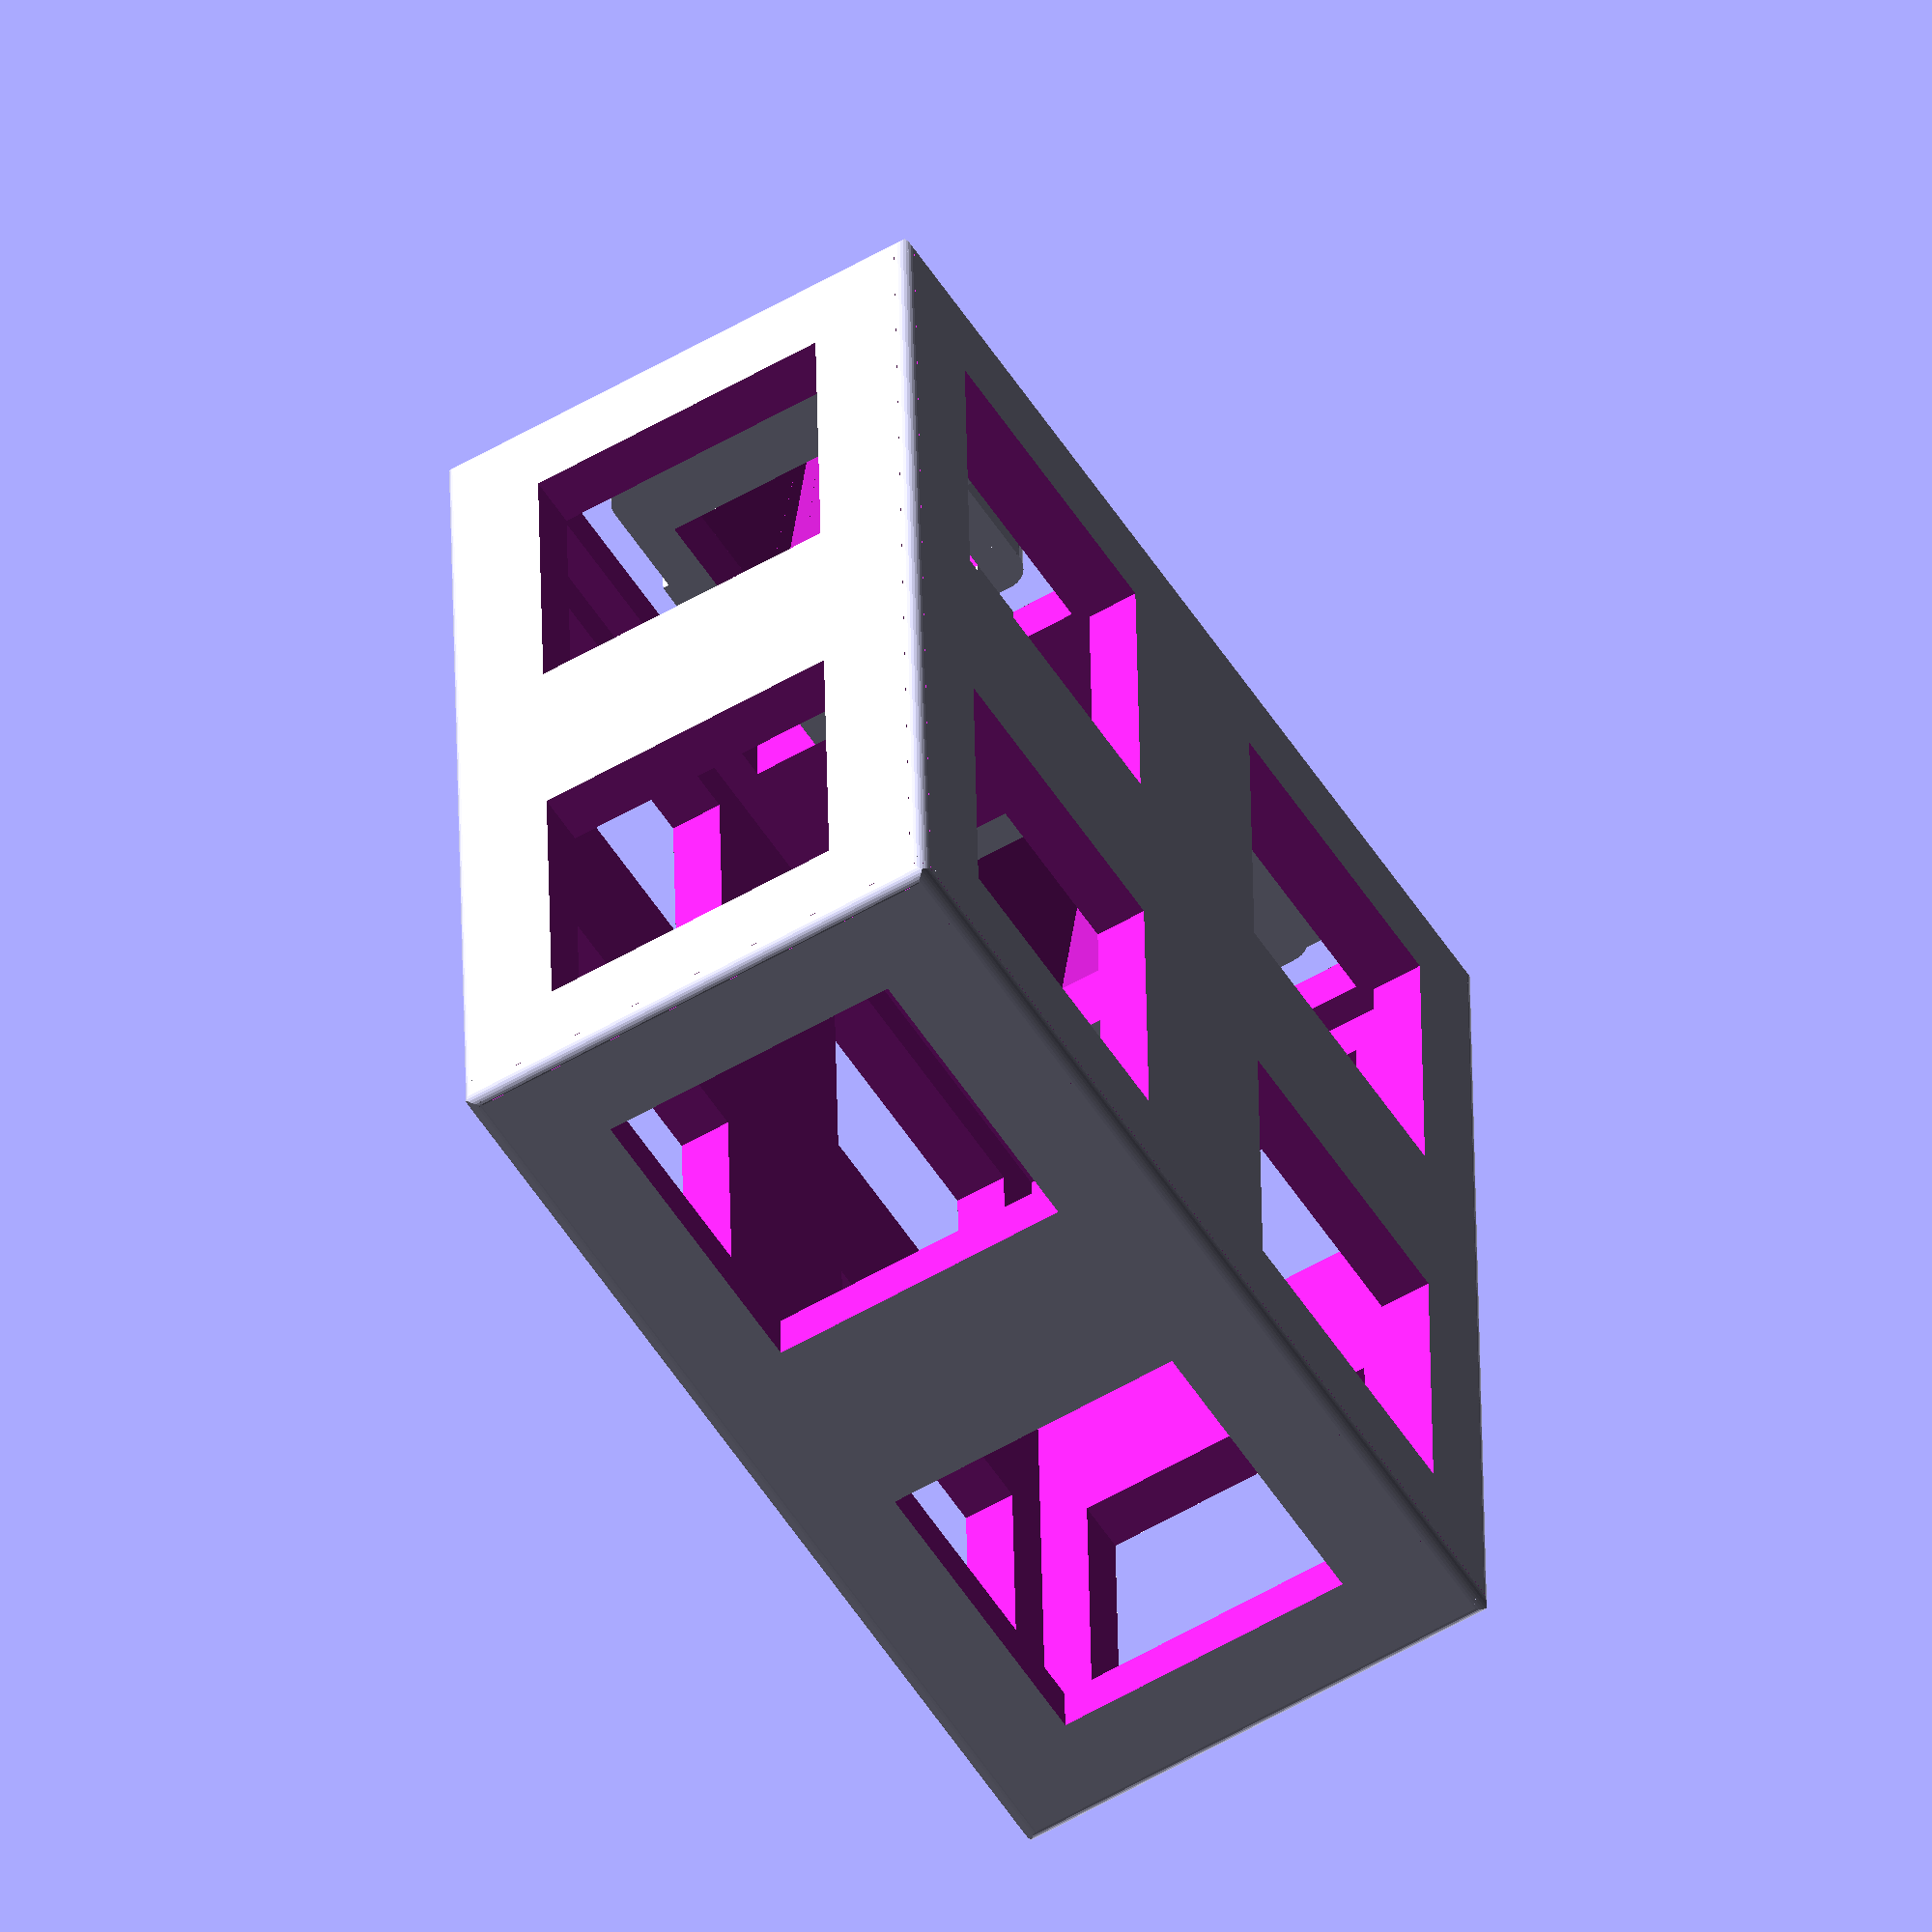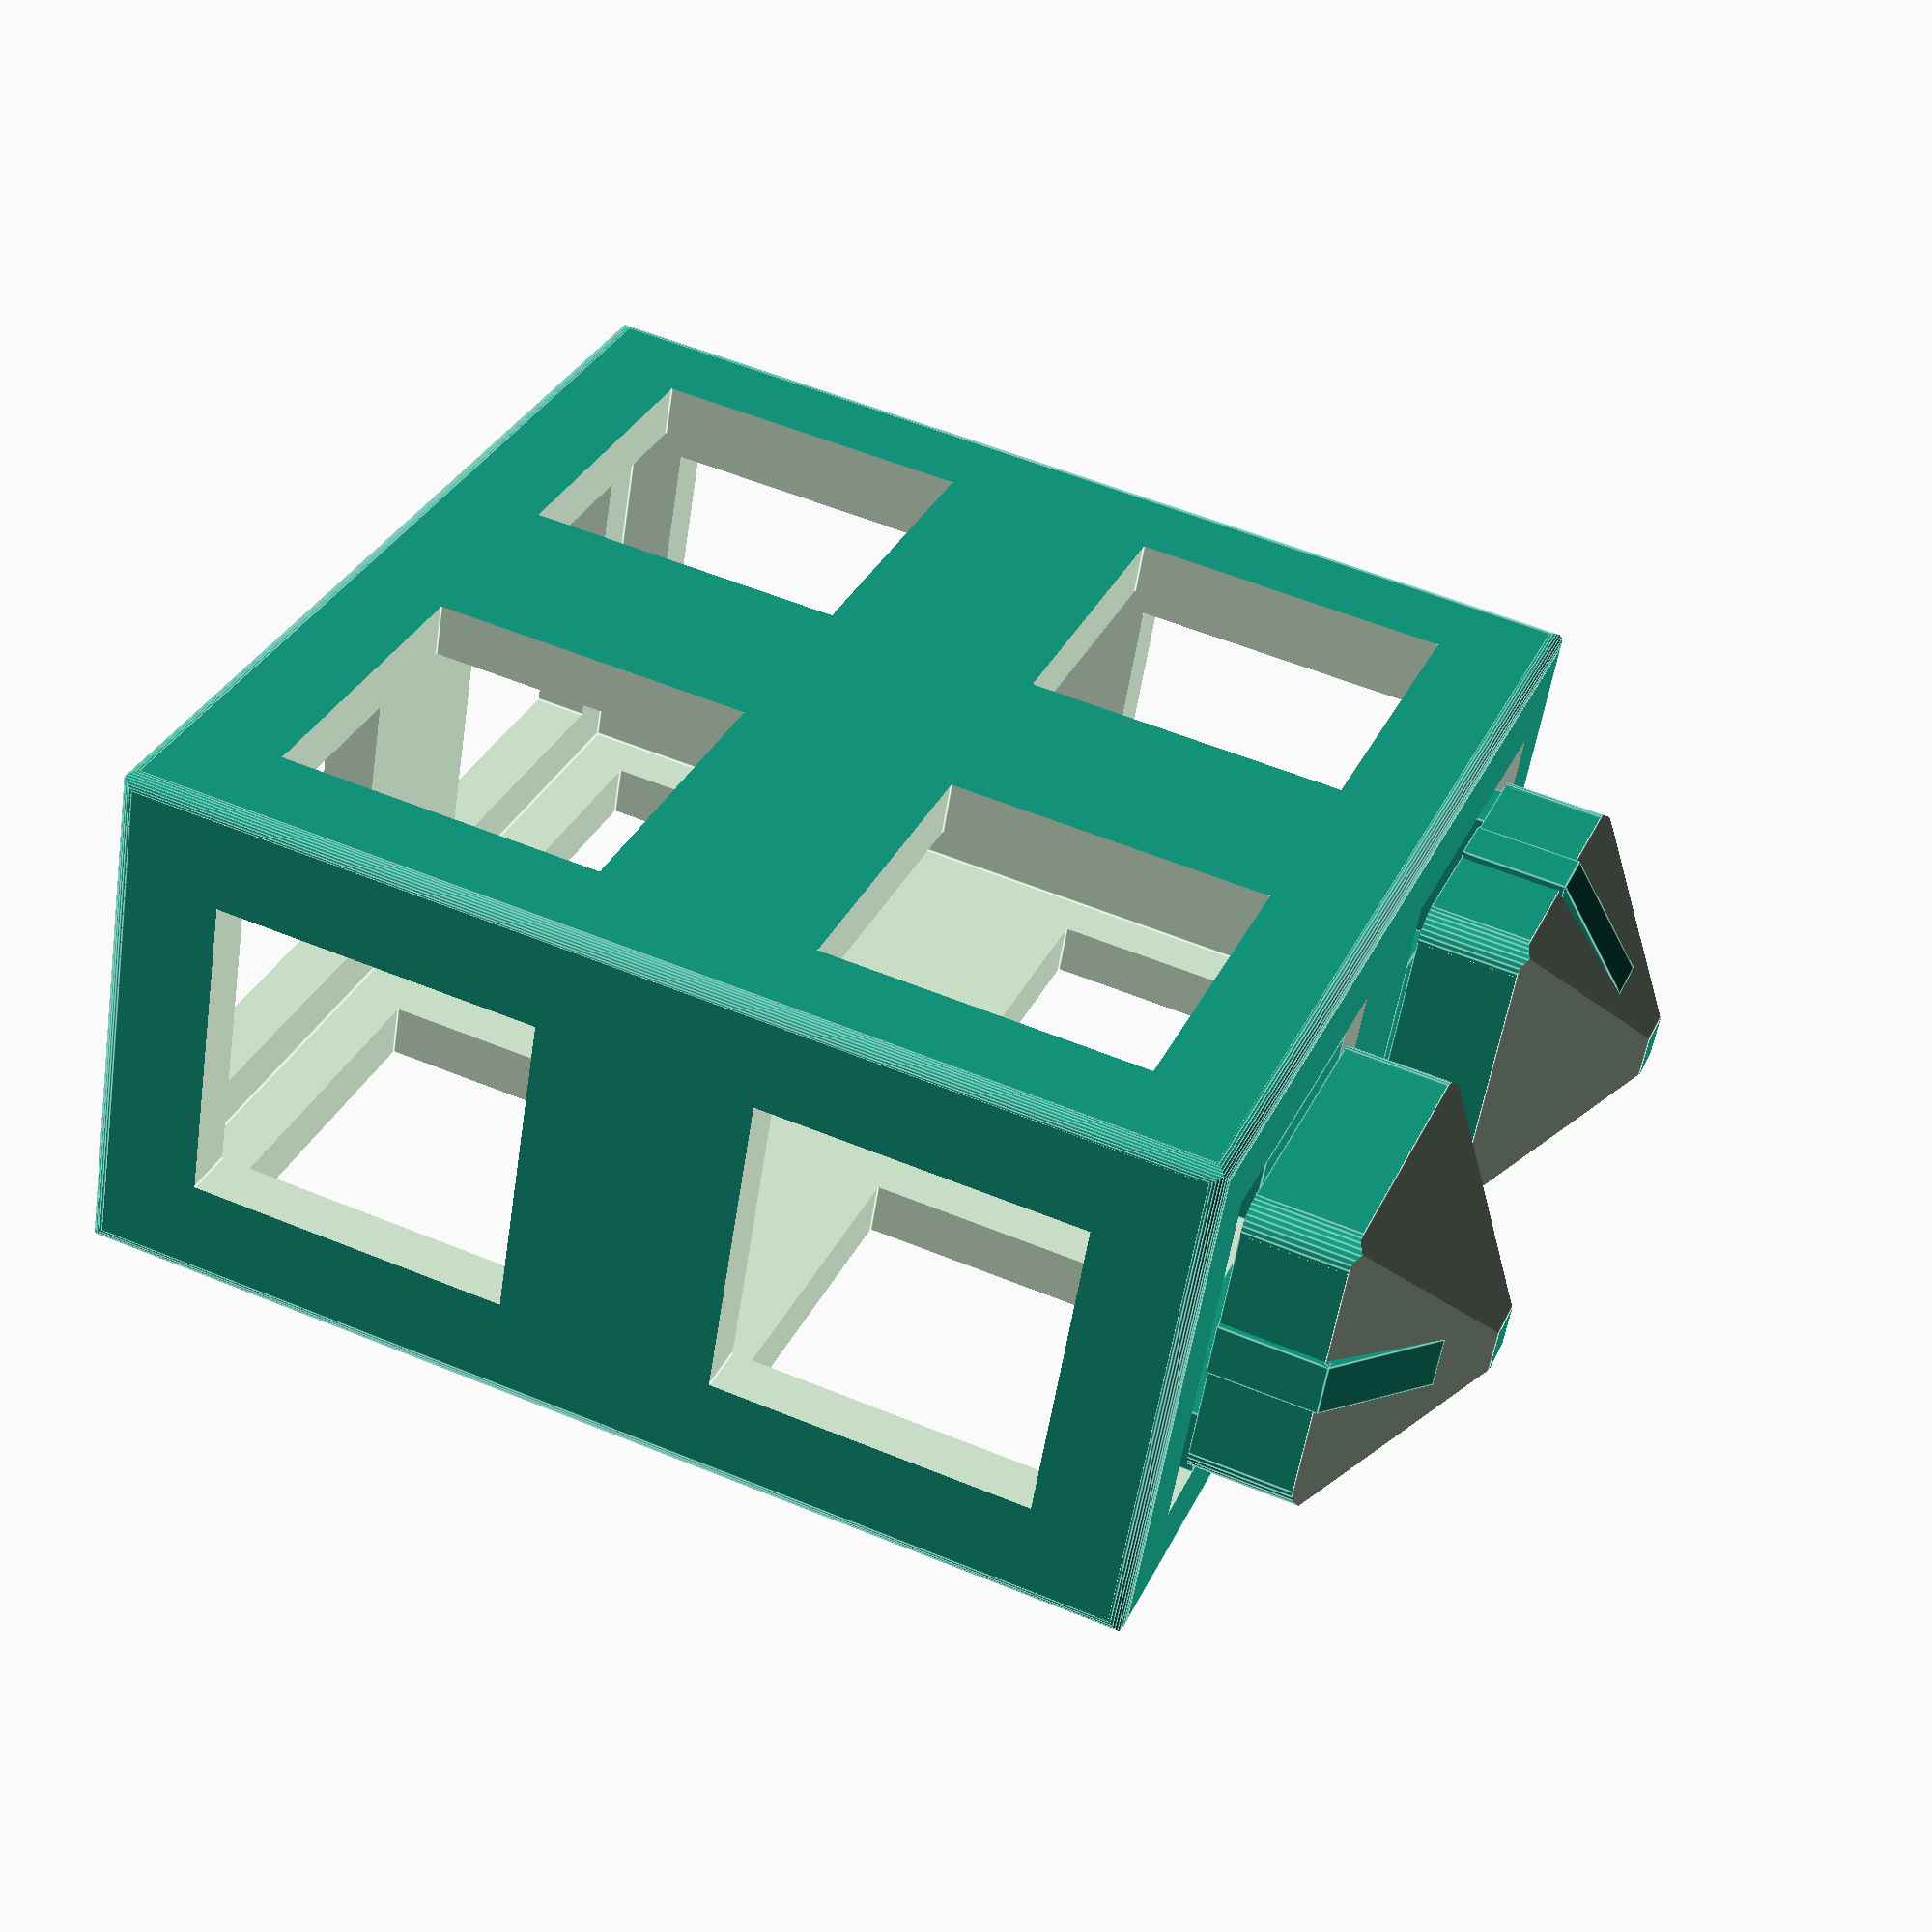
<openscad>
length = 1; //[1:10]

width = 2; //[1:10]

height = 2; //[1:10]

/* [Advanced] */

// for single material printing
supports = 0; // [0:No Supports,1:Supports]

// 0.2 suggested for printing on MakerBot Replicator 2 with 0.2mm layer height
support_thickness = 0.2;

// increase if snap fits are too tight, decrease if snap fits are too loose. 0.0 suggested for MakerBot Replicator 2, 0.0 suggested for Shapeways
male_snap_fit_tolerance = 0;

// increase if snap fits are too tight, decrease if snap fits are too loose. 0.2 suggested for MakerBot Replicator 2, 0.0 suggested for Shapeways
female_snap_fit_tolerance = 0;

/* [Hidden] */

/*These designs are owned by Rokenbok Education and published under license by kid*spark, a nonprofit corporation, for nonprofit and educational uses. Drawings of these designs are licensed under Creative Commons Attribution-NonCommercial-ShareAlike (BY-NC-SA) 3.0: http://creativecommons.org/licenses/by-nc-sa/3.0/ The drawings may be freely downloaded, modified, and used, providing that attribution is given to Rokenbok Education and the drawings are for non-commercial purposes. Any modified drawings are licensed under the same terms. The drawings are intended for educational and hobby uses only; 3D prints of these designs should not be considered toys or for use by children without adult supervision. The drawings are not guaranteed to print perfectly.*/

BLOCK_LENGTH = 20;
WINDOW = 12+female_snap_fit_tolerance;
TOP_WINDOW = 13.6;
WALL = 2;
PYRAMID_LENGTH = 11.6;
PYRAMID_HEIGHT = 8.5;
p1 = sqrt(pow(4.7,2)+pow(5,2));

module filletX(rad = 0.5, length = 20, pos = [0,-10,10], rot = [0,0,0]) {
	translate([pos[0],pos[1]-sign(pos[1])*rad/2,pos[2]-sign(pos[2])*rad/2])
		rotate(rot)
			rotate([0,0,90])
				difference() {
					cube([rad+.1,length+1,rad+.1], center = true);
			
					translate([rad/2,0,-rad/2])
						rotate([90,0,0])
							cylinder(r = rad, h = length+2, $fs = 0.1, center = true);
				} // end difference fillet
} // end module filletX()

module filletY(rad = 0.5, length = 20, pos = [-10,0,10], rot = [0,0,0]) {
	translate([pos[0]-sign(pos[0])*rad/2,0,pos[2]-sign(pos[2])*rad/2])
		rotate(rot)
			difference() {
				cube([rad+.1,length+1,rad+.1], center = true);
		
				translate([rad/2,0,-rad/2])
					rotate([90,0,0])
						cylinder(r = rad, h = length+2, $fs = 0.1, center = true);
			} // end difference fillet
} // end module filletY()

module filletZ(rad = 0.5, length = 20, pos = [10,-10,0], rot = [0,0,90]) {
	translate([pos[0]-sign(pos[0])*rad/2,pos[1]-sign(pos[1])*rad/2],0)
		rotate(rot)
			rotate([90,0,0])
				difference() {
					cube([rad+.1,length+1,rad+.1], center = true);
			
					translate([rad/2,0,-rad/2])
						rotate([90,0,0])
							cylinder(r = rad, h = length+2, $fs = 0.1, center = true);
				} // end difference fillet
} // end module filletZ()

module pyramid(origin = [0,0,0], orientation = [0,0,0]) { // generate pyramid
	translate([origin[0],origin[1],origin[2]+PYRAMID_HEIGHT/2])
		rotate(orientation) {
				difference() {
					union() {
						cube(size = [PYRAMID_LENGTH,PYRAMID_LENGTH,PYRAMID_HEIGHT], center = true);
						
					} // end union
		
					for (i = [0:90:270]) {
						rotate([0,0,i])
							translate([-5.65,0,8.65-PYRAMID_HEIGHT/2]) rotate([0,-43.23,0])
								cube(size = [p1,PYRAMID_LENGTH+1,p1], center = true);
					} // end for
					translate([0,0,3.15/2-PYRAMID_HEIGHT/2-.1])
						cube([PYRAMID_LENGTH-3,PYRAMID_LENGTH-3,3.15+.2], center = true);
					for (j = [0:90:270]) {
						rotate([0,0,j])
							intersection_for (i = [0:90:90]) {
								rotate([0,0,i])
									translate([-0.328506,0,3.028506-PYRAMID_HEIGHT/2]) rotate([0,-43.23,0])
										cube(size = [5.619227,PYRAMID_LENGTH-3,5.619227], center = true);
							} // end intersection_for
					} // end for
					translate([0,0,PYRAMID_HEIGHT/2-1.5-0.411352/2])
						cube(size = 0.411352, center = true);
					for (i = [0:90:270]) {
						rotate([0,0,i]) {
							filletZ(rad = 1, length = 10, pos = [PYRAMID_LENGTH/2,-PYRAMID_LENGTH/2,0]);
							//#filletX(rad = 1, length = PYRAMID_LENGTH, pos = [0,-PYRAMID_LENGTH/2,0]); // doesn't work with non-90 degree corner
						} // end rotate
					} // end for
				} // end difference
			translate([PYRAMID_LENGTH/2,0,2-PYRAMID_HEIGHT/2])
				cube([0.5-male_snap_fit_tolerance,2,4], center = true);
			translate([-4.064241,0,5.306774-PYRAMID_HEIGHT/2])
				rotate([0,-39.38,0])
					cube([4.727957,2,0.5-male_snap_fit_tolerance], center = true);
			mirror([1,0,0]) {
				translate([-4.064241,0,5.306774-PYRAMID_HEIGHT/2])
					rotate([0,-39.38,0])
						cube([4.727957,2,0.5-male_snap_fit_tolerance], center = true);
				translate([PYRAMID_LENGTH/2,0,2-PYRAMID_HEIGHT/2])
					cube([0.5-male_snap_fit_tolerance,2,4], center = true);
			} // end mirror
			translate([0,PYRAMID_LENGTH/2+(TOP_WINDOW-PYRAMID_LENGTH)/4-1.5/2,-(PYRAMID_HEIGHT+WALL)/2]) 
				cube([PYRAMID_LENGTH-3,(TOP_WINDOW-PYRAMID_LENGTH)/2+1.5,WALL], center = true);
			mirror([0,1,0])
				translate([0,PYRAMID_LENGTH/2+(TOP_WINDOW-PYRAMID_LENGTH)/4-1.5/2,-(PYRAMID_HEIGHT+WALL)/2]) 
					cube([PYRAMID_LENGTH-3,(TOP_WINDOW-PYRAMID_LENGTH)/2+1.5,WALL], center = true);
		
			if (supports == 1) {
				difference() {
					union() {

						translate([0,TOP_WINDOW/2+support_thickness/2,-(height*BLOCK_LENGTH+PYRAMID_HEIGHT)/2])
							cube([TOP_WINDOW,support_thickness,height*BLOCK_LENGTH-WALL], center = true);
						translate([TOP_WINDOW/2+support_thickness/2,0,-(height*BLOCK_LENGTH+PYRAMID_HEIGHT)/2])
							cube([support_thickness,TOP_WINDOW,height*BLOCK_LENGTH-WALL], center = true);
	
						mirror([0,1,0]) {
							translate([0,TOP_WINDOW/2+support_thickness/2,-(height*BLOCK_LENGTH+PYRAMID_HEIGHT)/2])
								cube([TOP_WINDOW,support_thickness,height*BLOCK_LENGTH-WALL], center = true);
						} // end mirror
						mirror([1,0,0]) {
							translate([TOP_WINDOW/2+support_thickness/2,0,-(height*BLOCK_LENGTH+PYRAMID_HEIGHT)/2])
								cube([support_thickness,TOP_WINDOW,height*BLOCK_LENGTH-WALL], center = true);
						} // end mirror
					} // end union

					translate([0,0,-(PYRAMID_HEIGHT+height*BLOCK_LENGTH)/2]) {
						cube([length*BLOCK_LENGTH,4,height*BLOCK_LENGTH], center = true);
						cube([4,width*BLOCK_LENGTH,height*BLOCK_LENGTH], center = true);
					} // end translate
				} // end difference

				// new April 30 2014
				translate([0,(PYRAMID_LENGTH-3+support_thickness)/2,-(height*BLOCK_LENGTH+PYRAMID_HEIGHT+WALL)/2])
					cube([PYRAMID_LENGTH-3,support_thickness,height*BLOCK_LENGTH-WALL], center = true);
				mirror([0,1,0])
					translate([0,(PYRAMID_LENGTH-3+support_thickness)/2,-(height*BLOCK_LENGTH+PYRAMID_HEIGHT+WALL)/2])
						cube([PYRAMID_LENGTH-3,support_thickness,height*BLOCK_LENGTH-WALL], center = true);
				// floor
				translate([0,0,-((2*height)*BLOCK_LENGTH+PYRAMID_HEIGHT)/2+0.6/2])
					cube([PYRAMID_LENGTH-3,PYRAMID_LENGTH-3,0.6], center = true);
			} // end if supports == 1

		} // end rotate
} // end module pyramid

difference() {
	cube([length*BLOCK_LENGTH,width*BLOCK_LENGTH,height*BLOCK_LENGTH], center = true);

	cube([length*BLOCK_LENGTH-2*WALL,width*BLOCK_LENGTH-2*WALL,height*BLOCK_LENGTH-2*WALL], center = true);

	for (i = [1:length]) {
		for (j = [1:height]) {
			translate([(-(length+1)/2)*BLOCK_LENGTH+i*BLOCK_LENGTH,0,(-(height+1)/2)*BLOCK_LENGTH+j*BLOCK_LENGTH])
				cube([WINDOW,width*BLOCK_LENGTH+1,WINDOW], center = true);
		} // end for j = 1:height
	} // end for i = 1:length

	for (i = [1:width]) {
		for (j = [1:height]) {
			translate([0,(-(width+1))/2*BLOCK_LENGTH+i*BLOCK_LENGTH,(-(height+1))/2*BLOCK_LENGTH+j*BLOCK_LENGTH])
				cube([length*BLOCK_LENGTH+1,WINDOW,WINDOW], center = true);
		} // end for j = 1:height
	} // end for i = 1:width

	for (i = [1:length]) {
		for (j = [1:width]) {
			translate([(-(length+1))/2*BLOCK_LENGTH+i*BLOCK_LENGTH,(-(width+1))/2*BLOCK_LENGTH+j*BLOCK_LENGTH,0]) {
				translate([0,0,-(height*BLOCK_LENGTH-WALL)/2])
					cube([WINDOW,WINDOW,WALL+1], center = true);
				translate([0,0,(height*BLOCK_LENGTH-WALL)/2])
					cube([TOP_WINDOW,TOP_WINDOW,WALL+1], center = true);
			} // end translate
		} // end for j = 1:width
	} // end for i = 1:length
	
	// edge fillets 0.5mm radius
	filletX(rad = 0.5, length = length*BLOCK_LENGTH, pos = [0,width*BLOCK_LENGTH/2,height*BLOCK_LENGTH/2], rot = [-90,0,0]);
	filletX(rad = 0.5, length = length*BLOCK_LENGTH, pos = [0,width*BLOCK_LENGTH/2,-height*BLOCK_LENGTH/2], rot = [180,0,0]);
	filletX(rad = 0.5, length = length*BLOCK_LENGTH, pos = [0,-width*BLOCK_LENGTH/2,height*BLOCK_LENGTH/2], rot = [0,0,0]);
	filletX(rad = 0.5, length = length*BLOCK_LENGTH, pos = [0,-width*BLOCK_LENGTH/2,-height*BLOCK_LENGTH/2], rot = [90,0,0]);

	filletY(rad = 0.5, length = width*BLOCK_LENGTH, pos = [length*BLOCK_LENGTH/2,0,height*BLOCK_LENGTH/2], rot = [0,90,0]);
	filletY(rad = 0.5, length = width*BLOCK_LENGTH, pos = [length*BLOCK_LENGTH/2,0,-height*BLOCK_LENGTH/2], rot = [0,180,0]);
	filletY(rad = 0.5, length = width*BLOCK_LENGTH, pos = [-length*BLOCK_LENGTH/2,0,height*BLOCK_LENGTH/2], rot = [0,0,0]);
	filletY(rad = 0.5, length = width*BLOCK_LENGTH, pos = [-length*BLOCK_LENGTH/2,0,-height*BLOCK_LENGTH/2], rot = [0,-90,0]);

	filletZ(rad = 0.5, length = height*BLOCK_LENGTH, pos = [length*BLOCK_LENGTH/2,width*BLOCK_LENGTH/2,0], rot = [0,0,180]);
	filletZ(rad = 0.5, length = height*BLOCK_LENGTH, pos = [length*BLOCK_LENGTH/2,-width*BLOCK_LENGTH/2,0], rot = [0,0,90]);
	filletZ(rad = 0.5, length = height*BLOCK_LENGTH, pos = [-length*BLOCK_LENGTH/2,width*BLOCK_LENGTH/2,0], rot = [0,0,-90]);
	filletZ(rad = 0.5, length = height*BLOCK_LENGTH, pos = [-length*BLOCK_LENGTH/2,-width*BLOCK_LENGTH/2,0], rot = [0,0,0]);//*/

} // end difference

for (i = [1:length]) {
	for (j = [1:width]) {
			pyramid(origin = [(-(length+1)/2)*BLOCK_LENGTH+i*BLOCK_LENGTH,(-(width+1))/2*BLOCK_LENGTH+j*BLOCK_LENGTH,height/2*BLOCK_LENGTH], orientation = [0,0,(i+j)*90]);
	} // end for j = 1:width
} // end for i = 1:length */

if (supports == 1) {
	for (i = [1:length]) {
		for (j = [1:height]) {
			translate([(-(length+1)/2)*BLOCK_LENGTH+i*BLOCK_LENGTH,width*BLOCK_LENGTH/2-support_thickness/2-WALL/2,(-(height+1)/2)*BLOCK_LENGTH+j*BLOCK_LENGTH])
				cube([WINDOW/3,support_thickness,WINDOW], center = true);
			translate([(-(length+1)/2)*BLOCK_LENGTH+i*BLOCK_LENGTH,-(width*BLOCK_LENGTH/2-support_thickness/2-WALL/2),(-(height+1)/2)*BLOCK_LENGTH+j*BLOCK_LENGTH])
				cube([WINDOW/3,support_thickness,WINDOW], center = true);

		} // end for j = 1:height
	} // end for i = 1:length

	for (i = [1:width]) {
		for (j = [1:height]) {
			translate([length*BLOCK_LENGTH/2-support_thickness/2-WALL/2,(-(width+1))/2*BLOCK_LENGTH+i*BLOCK_LENGTH,(-(height+1))/2*BLOCK_LENGTH+j*BLOCK_LENGTH])
				cube([support_thickness,WINDOW/3,WINDOW], center = true);
			translate([-(length*BLOCK_LENGTH/2-support_thickness/2-WALL/2),(-(width+1))/2*BLOCK_LENGTH+i*BLOCK_LENGTH,(-(height+1))/2*BLOCK_LENGTH+j*BLOCK_LENGTH])
				cube([support_thickness,WINDOW/3,WINDOW], center = true);

		} // end for j = 1:height
	} // end for i = 1:width
} // end if supports == 1
</openscad>
<views>
elev=144.2 azim=31.6 roll=0.9 proj=o view=solid
elev=124.1 azim=112.6 roll=246.6 proj=p view=edges
</views>
